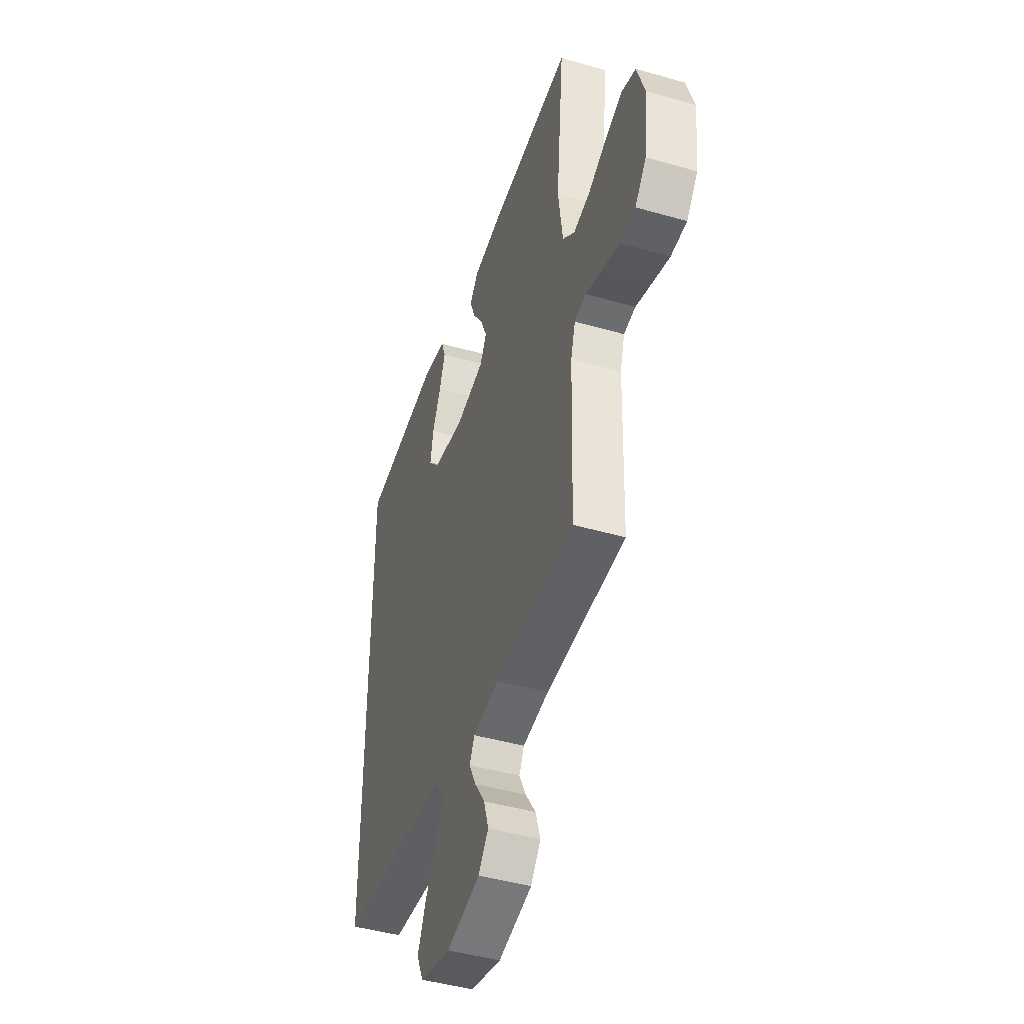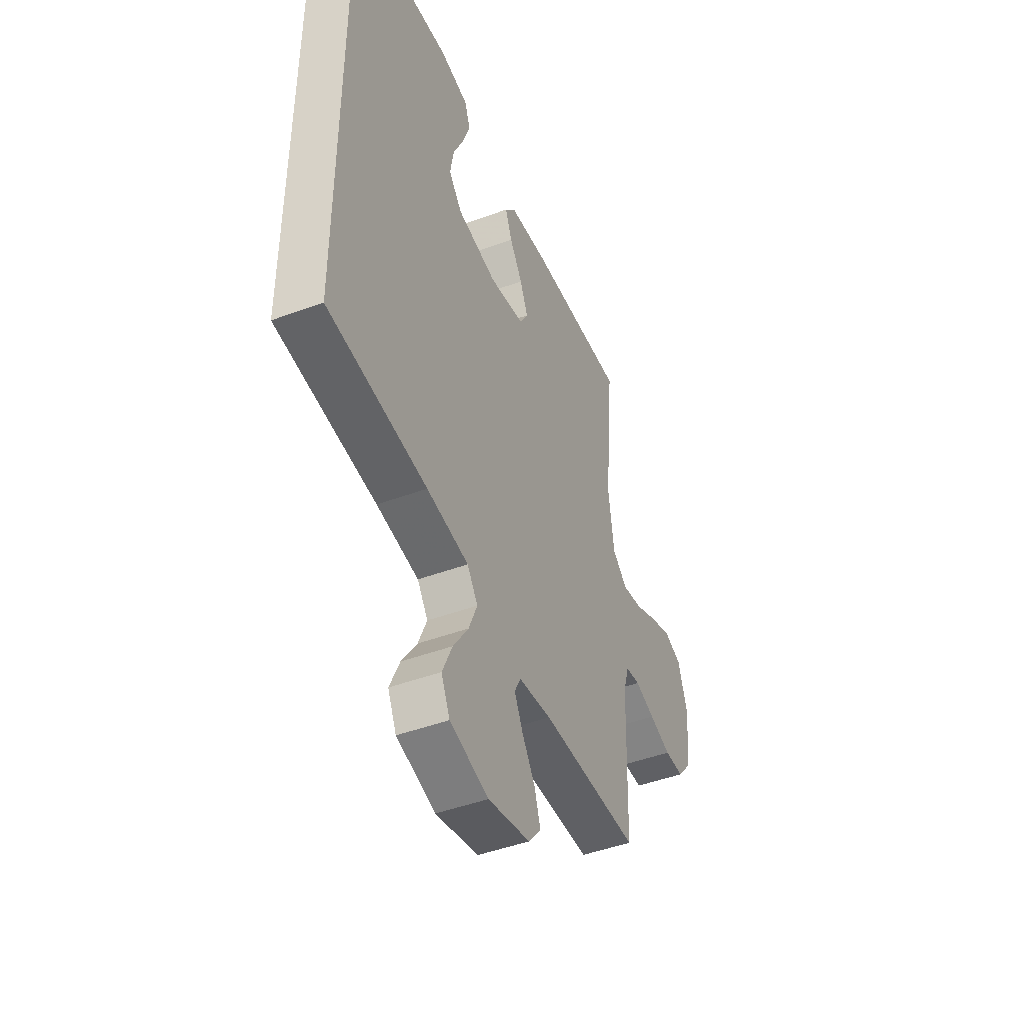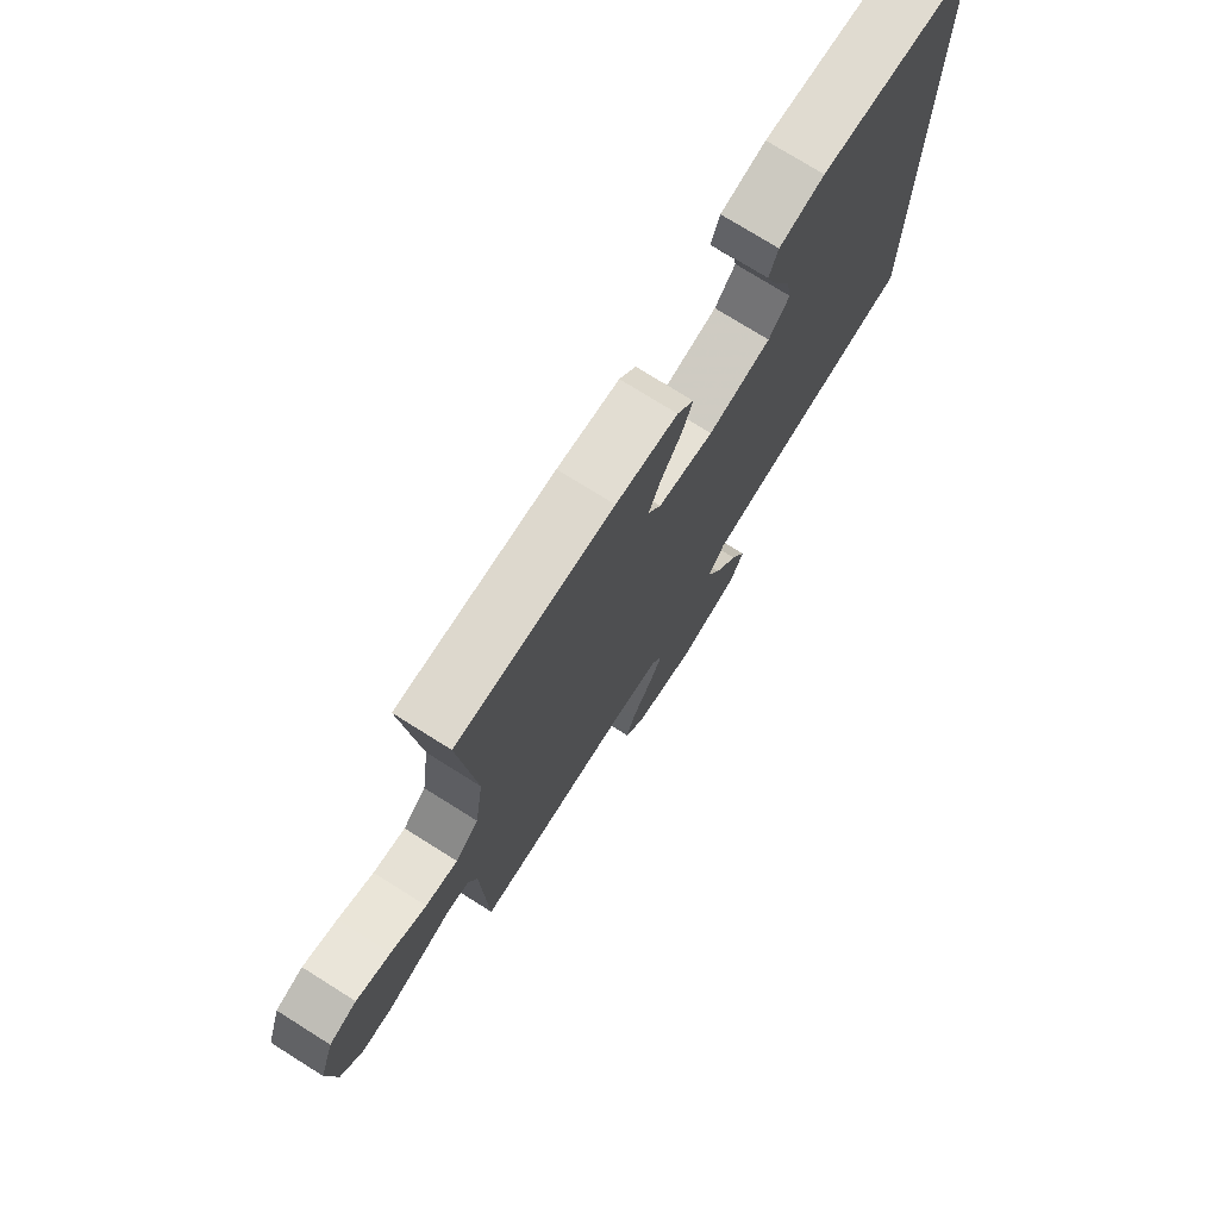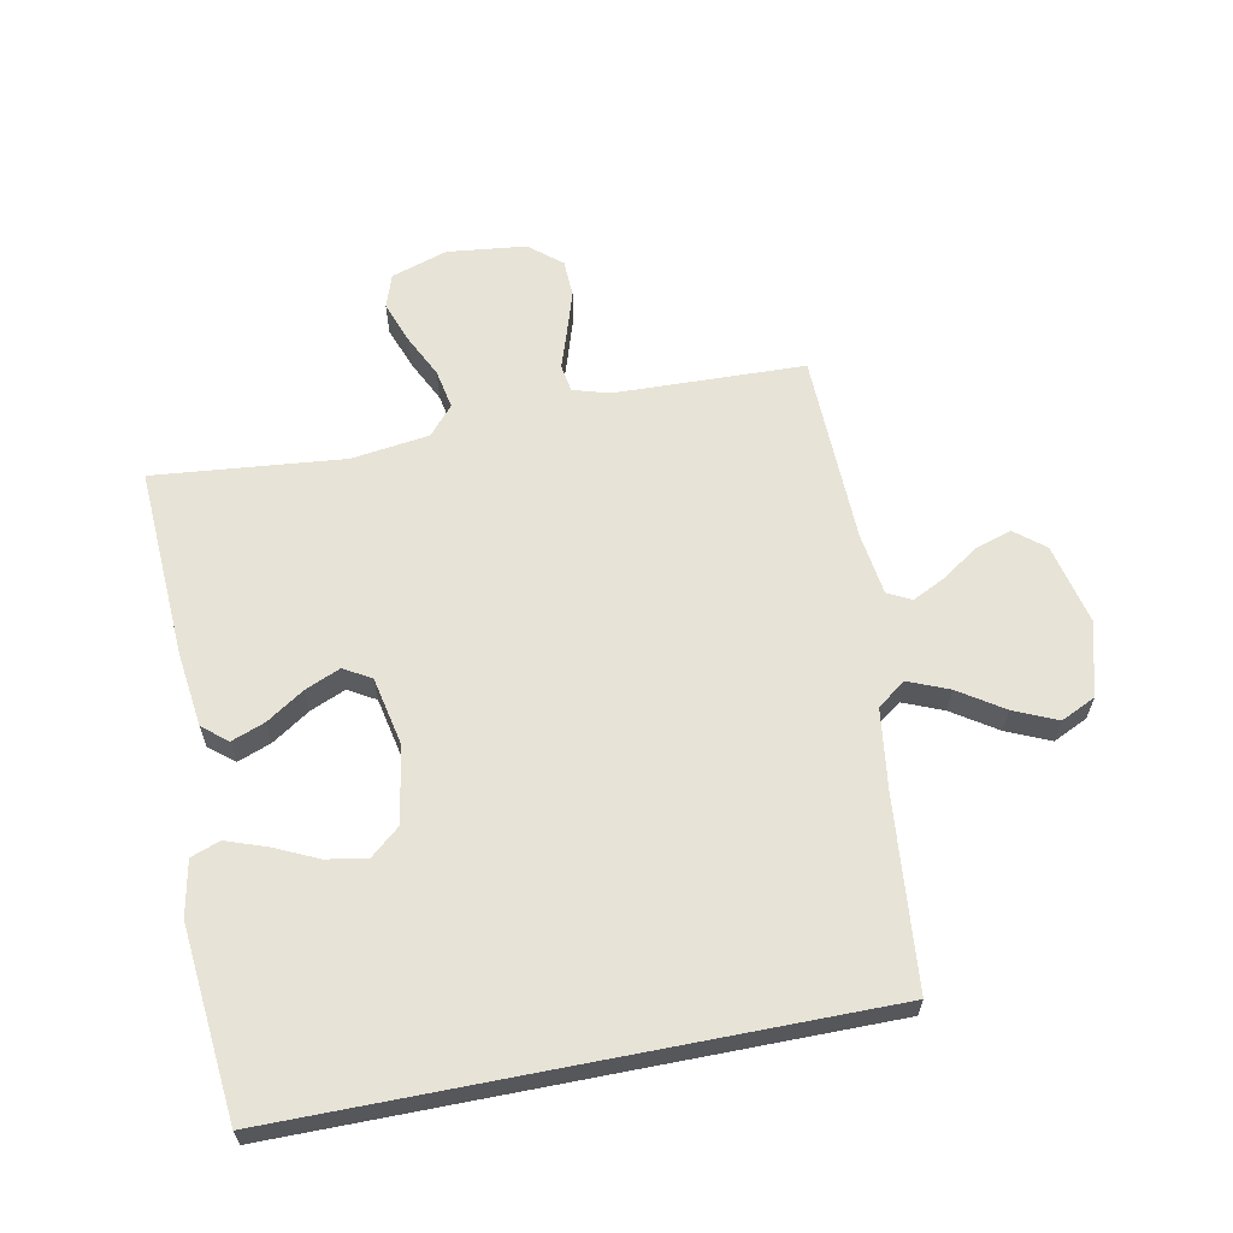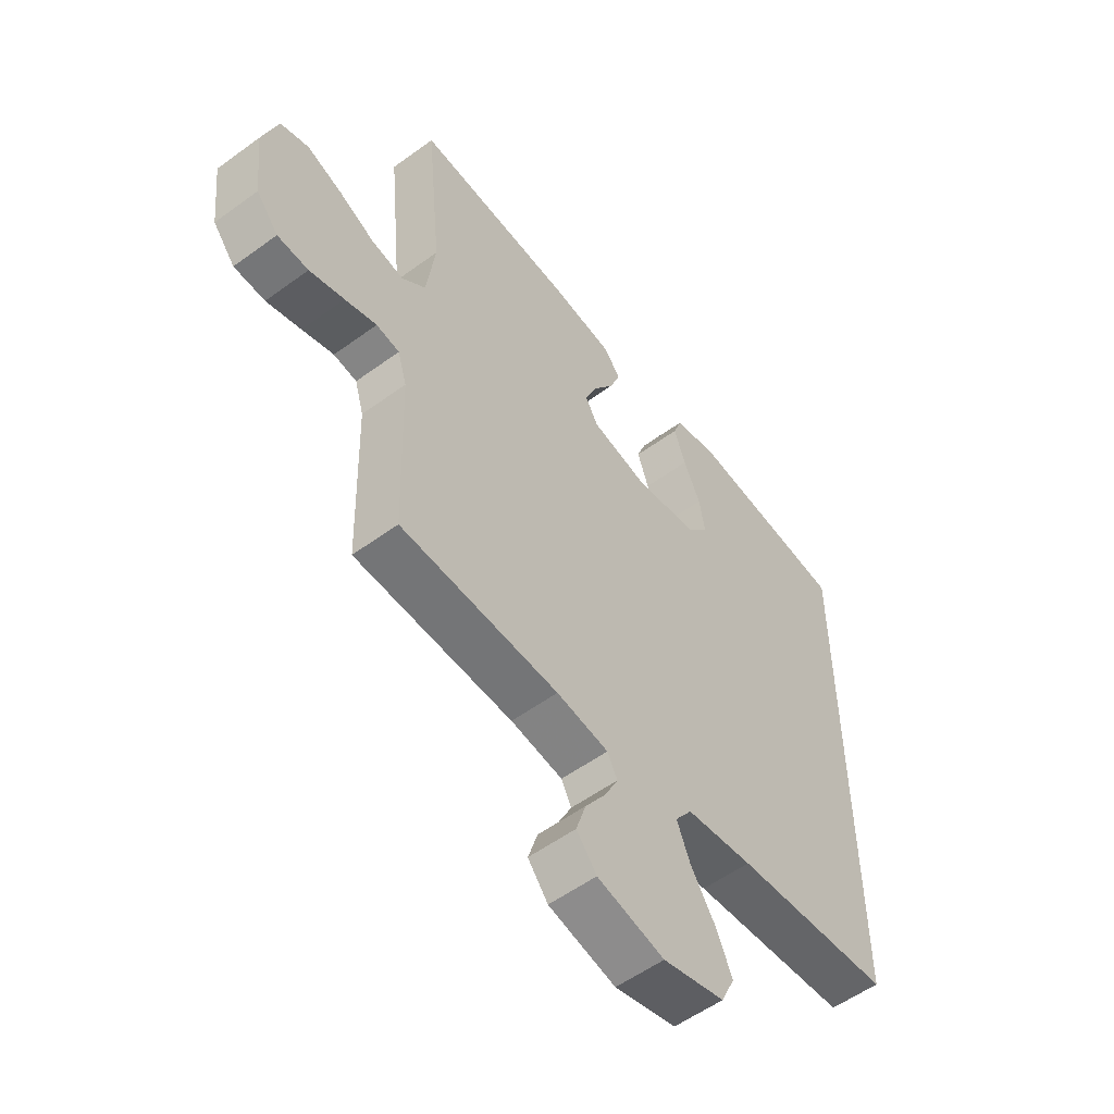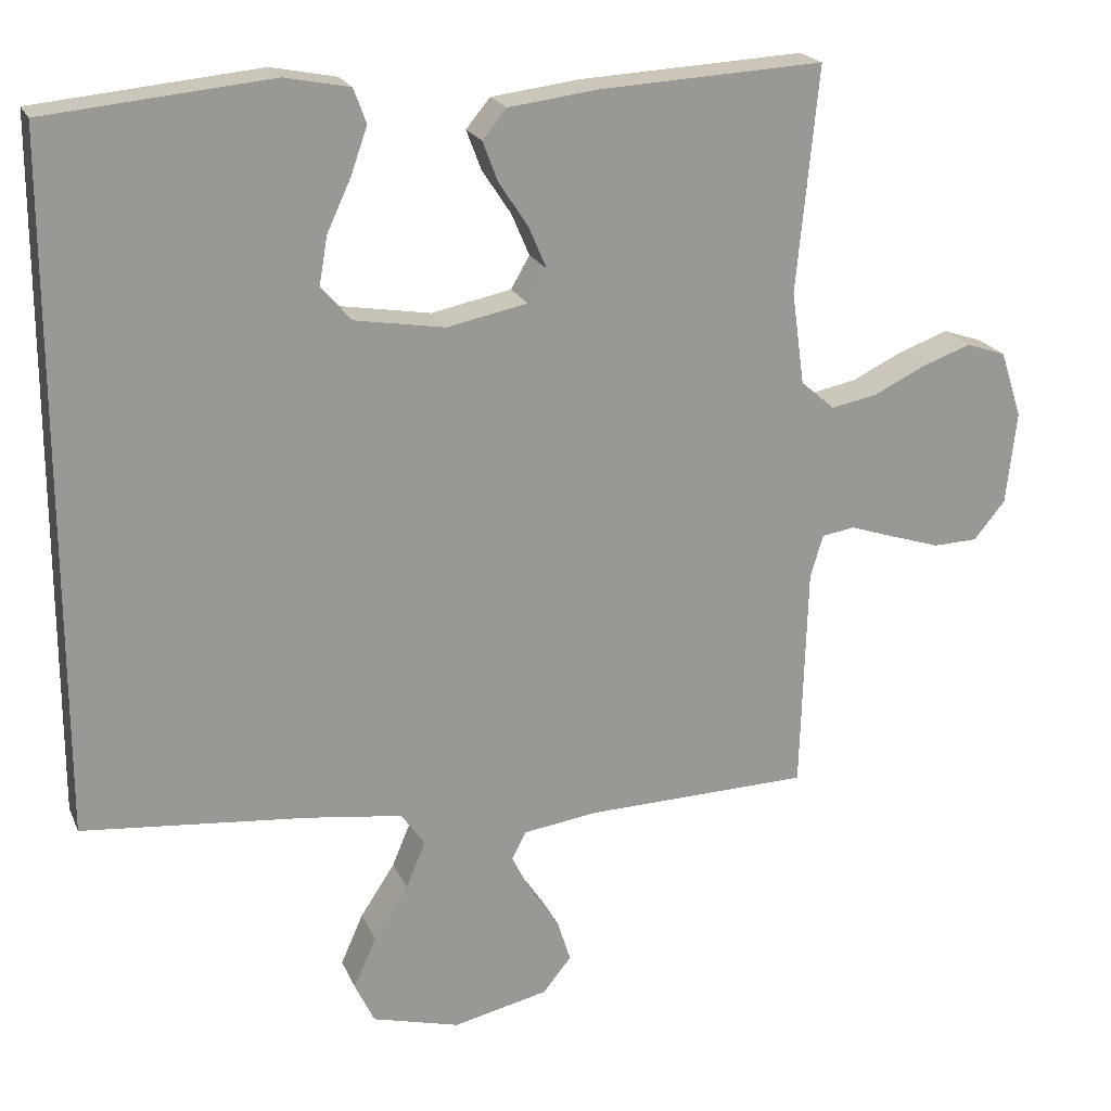
<metadata>
{"format":"obj","ext":"obj","renderer":"f3d","projection":"perspective","resolution":1024,"background":"white","views":[{"elev":-45.0,"azim":-108.4,"up":"+Z"},{"elev":-46.2,"azim":112.9,"up":"+Z"},{"elev":75.2,"azim":-57.9,"up":"+Z"},{"elev":62.7,"azim":78.9,"up":"+Y"},{"elev":-55.4,"azim":-52.4,"up":"+Z"},{"elev":20.7,"azim":161.5,"up":"+Z"}]}
</metadata>
<code>
v -0.5 0.07 0.5
v -0.2 0.07 0.484
v -0.081 0.07 0.469
v -0.049 0.07 0.43
v -0.069 0.07 0.377
v -0.108 0.07 0.318
v -0.132 0.07 0.262
v -0.107 0.07 0.219
v 0 0.07 0.197
v 0.121 0.07 0.217
v 0.161 0.07 0.264
v 0.15 0.07 0.328
v 0.118 0.07 0.397
v 0.096 0.07 0.46
v 0.113 0.07 0.506
v 0.2 0.07 0.523
v 0.5 0.07 0.494
v 0.5 0.07 -0.425
v 0.2 0.07 -0.453
v 0.073 0.07 -0.47
v 0.041 0.07 -0.515
v 0.067 0.07 -0.578
v 0.113 0.07 -0.648
v 0.143 0.07 -0.716
v 0.117 0.07 -0.771
v 0 0.07 -0.802
v -0.127 0.07 -0.773
v -0.165 0.07 -0.726
v -0.147 0.07 -0.669
v -0.108 0.07 -0.611
v -0.082 0.07 -0.559
v -0.101 0.07 -0.522
v -0.2 0.07 -0.508
v -0.5 0.07 -0.5
v -0.509 0.07 -0.2
v -0.526 0.07 -0.143
v -0.57 0.07 -0.136
v -0.63 0.07 -0.156
v -0.696 0.07 -0.177
v -0.755 0.07 -0.175
v -0.797 0.07 -0.124
v -0.811 0.07 0
v -0.782 0.07 0.089
v -0.729 0.07 0.107
v -0.663 0.07 0.083
v -0.595 0.07 0.05
v -0.533 0.07 0.038
v -0.488 0.07 0.077
v -0.471 0.07 0.2
v -0.5 0 0.5
v -0.2 0 0.484
v -0.081 0 0.469
v -0.049 0 0.43
v -0.069 0 0.377
v -0.108 0 0.318
v -0.132 0 0.262
v -0.107 0 0.219
v 0 0 0.197
v 0.121 0 0.217
v 0.161 0 0.264
v 0.15 0 0.328
v 0.118 0 0.397
v 0.096 0 0.46
v 0.113 0 0.506
v 0.2 0 0.523
v 0.5 0 0.494
v 0.5 0 -0.425
v 0.2 0 -0.453
v 0.073 0 -0.47
v 0.041 0 -0.515
v 0.067 0 -0.578
v 0.113 0 -0.648
v 0.143 0 -0.716
v 0.117 0 -0.771
v 0 0 -0.802
v -0.127 0 -0.773
v -0.165 0 -0.726
v -0.147 0 -0.669
v -0.108 0 -0.611
v -0.082 0 -0.559
v -0.101 0 -0.522
v -0.2 0 -0.508
v -0.5 0 -0.5
v -0.509 0 -0.2
v -0.526 0 -0.143
v -0.57 0 -0.136
v -0.63 0 -0.156
v -0.696 0 -0.177
v -0.755 0 -0.175
v -0.797 0 -0.124
v -0.811 0 0
v -0.782 0 0.089
v -0.729 0 0.107
v -0.663 0 0.083
v -0.595 0 0.05
v -0.533 0 0.038
v -0.488 0 0.077
v -0.471 0 0.2
f 43 44 45 46
f 41 42 43 46
f 41 46 47
f 40 41 47
f 37 38 39 40
f 37 40 47 48
f 33 34 35
f 32 33 35 36
f 27 28 29 30
f 27 30 31
f 26 27 31
f 25 26 31
f 22 23 24 25
f 21 22 25 31
f 20 21 31 32
f 16 17 18 19
f 16 19 20
f 12 13 14 15
f 12 15 16
f 11 12 16
f 3 4 5 6
f 3 6 7
f 49 1 2 3
f 48 49 3 7
f 36 37 48 7
f 11 16 20
f 10 11 20 32
f 9 10 32 36
f 36 7 8
f 8 9 36
f 95 94 93 92
f 95 92 91 90
f 96 95 90
f 96 90 89
f 89 88 87 86
f 97 96 89 86
f 84 83 82
f 85 84 82 81
f 79 78 77 76
f 80 79 76
f 80 76 75
f 80 75 74
f 74 73 72 71
f 80 74 71 70
f 81 80 70 69
f 68 67 66 65
f 69 68 65
f 64 63 62 61
f 65 64 61
f 65 61 60
f 55 54 53 52
f 56 55 52
f 52 51 50 98
f 56 52 98 97
f 56 97 86 85
f 69 65 60
f 81 69 60 59
f 85 81 59 58
f 57 56 85
f 85 58 57
f 1 50 51 2
f 2 51 52 3
f 3 52 53 4
f 4 53 54 5
f 5 54 55 6
f 6 55 56 7
f 7 56 57 8
f 8 57 58 9
f 9 58 59 10
f 10 59 60 11
f 11 60 61 12
f 12 61 62 13
f 13 62 63 14
f 14 63 64 15
f 15 64 65 16
f 16 65 66 17
f 17 66 67 18
f 18 67 68 19
f 19 68 69 20
f 20 69 70 21
f 21 70 71 22
f 22 71 72 23
f 23 72 73 24
f 24 73 74 25
f 25 74 75 26
f 26 75 76 27
f 27 76 77 28
f 28 77 78 29
f 29 78 79 30
f 30 79 80 31
f 31 80 81 32
f 32 81 82 33
f 33 82 83 34
f 34 83 84 35
f 35 84 85 36
f 36 85 86 37
f 37 86 87 38
f 38 87 88 39
f 39 88 89 40
f 40 89 90 41
f 41 90 91 42
f 42 91 92 43
f 43 92 93 44
f 44 93 94 45
f 45 94 95 46
f 46 95 96 47
f 47 96 97 48
f 48 97 98 49
f 49 98 50 1

</code>
